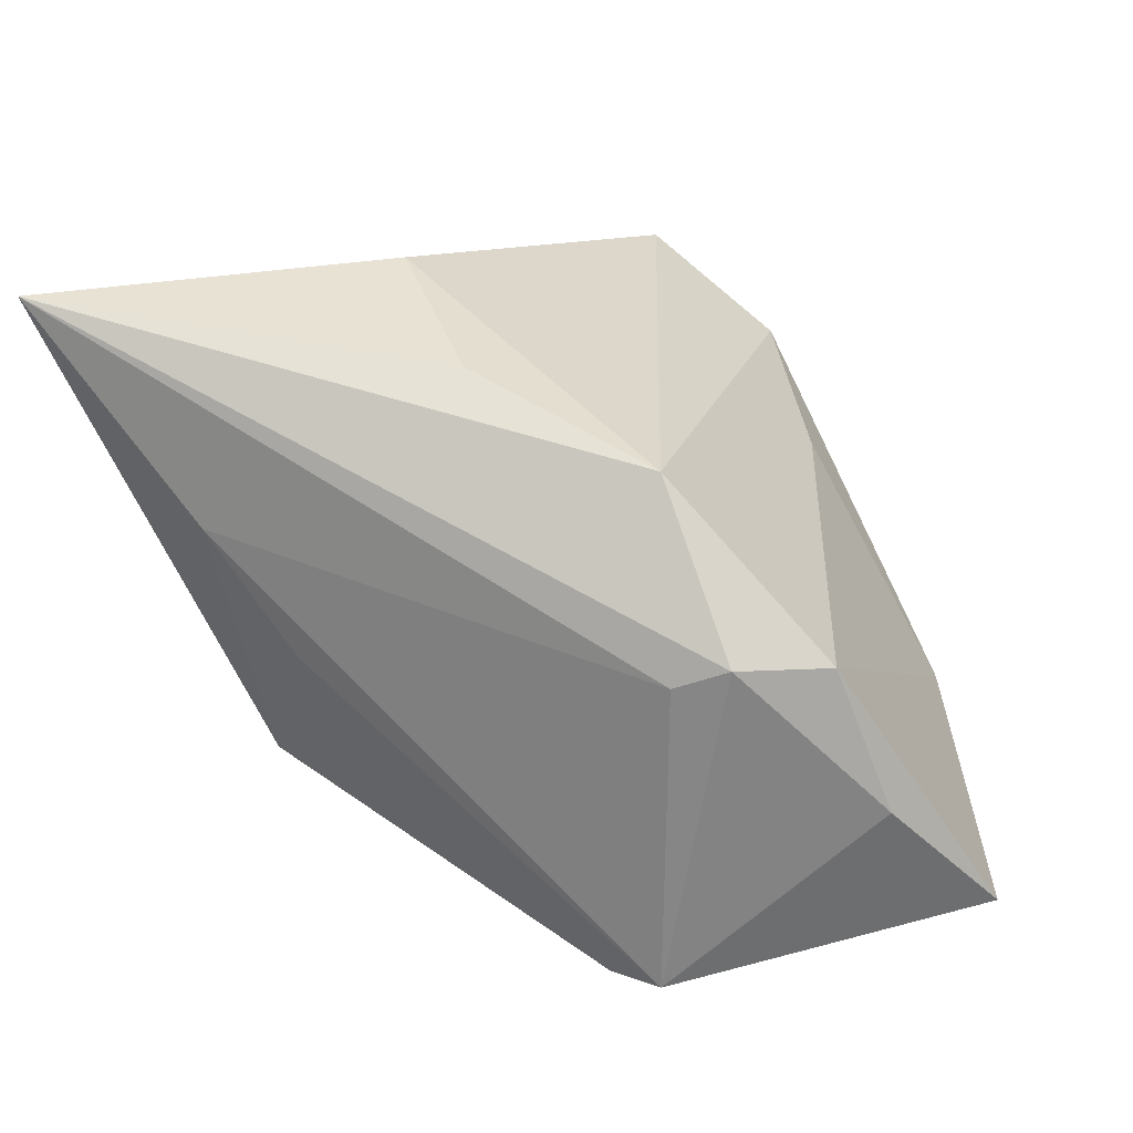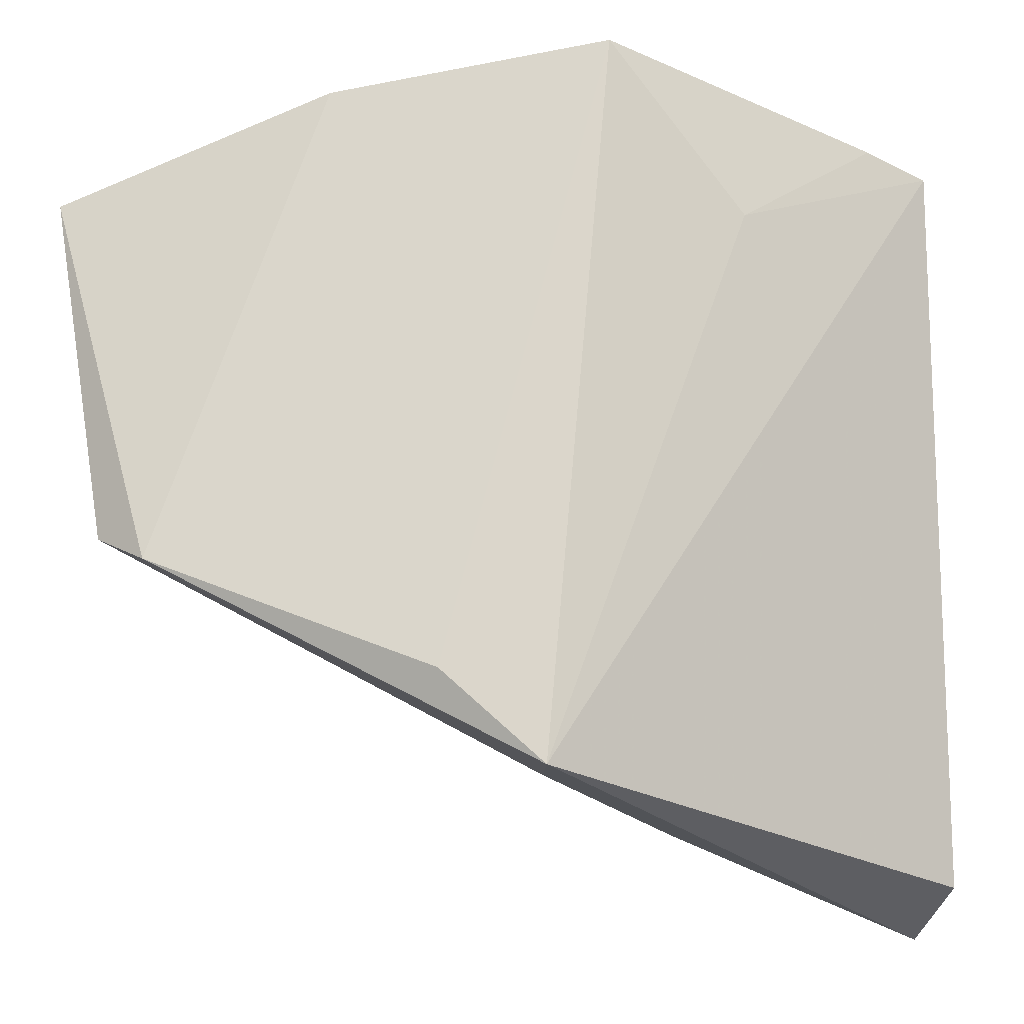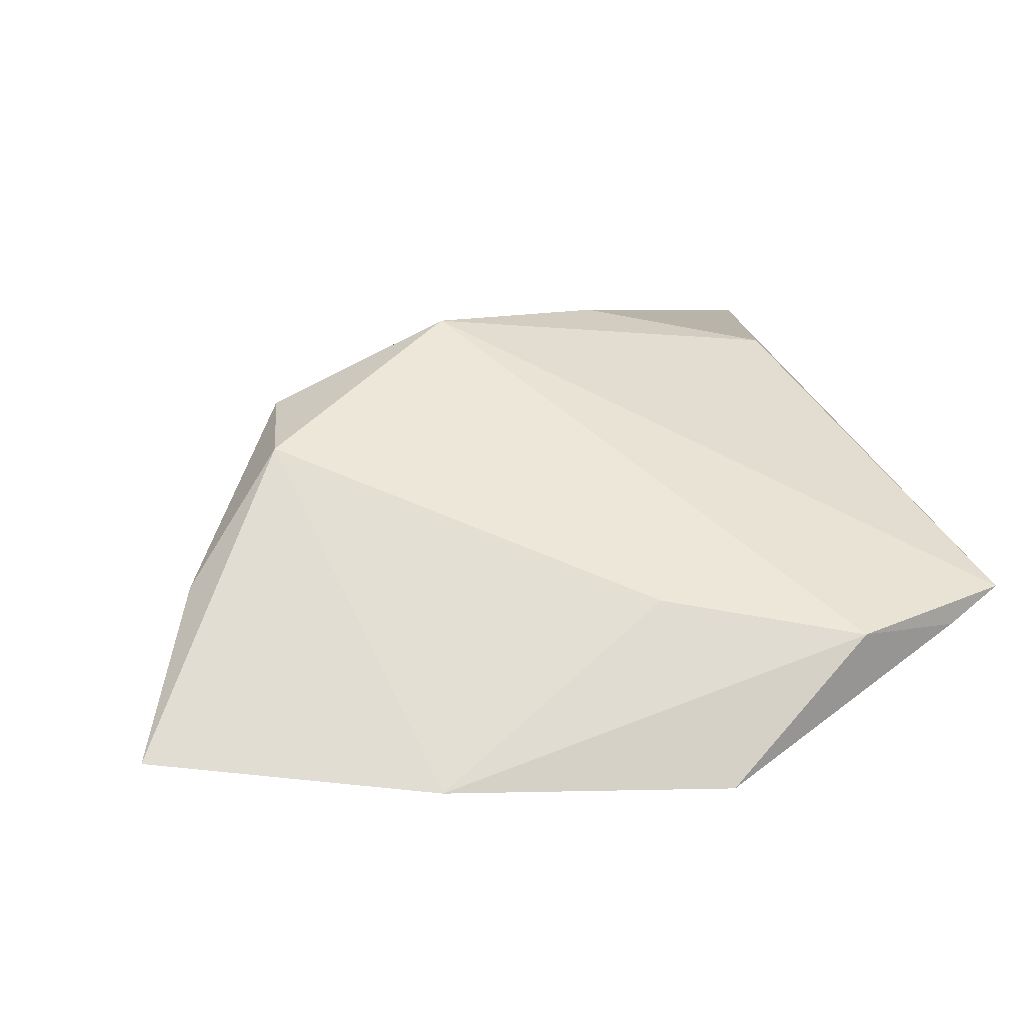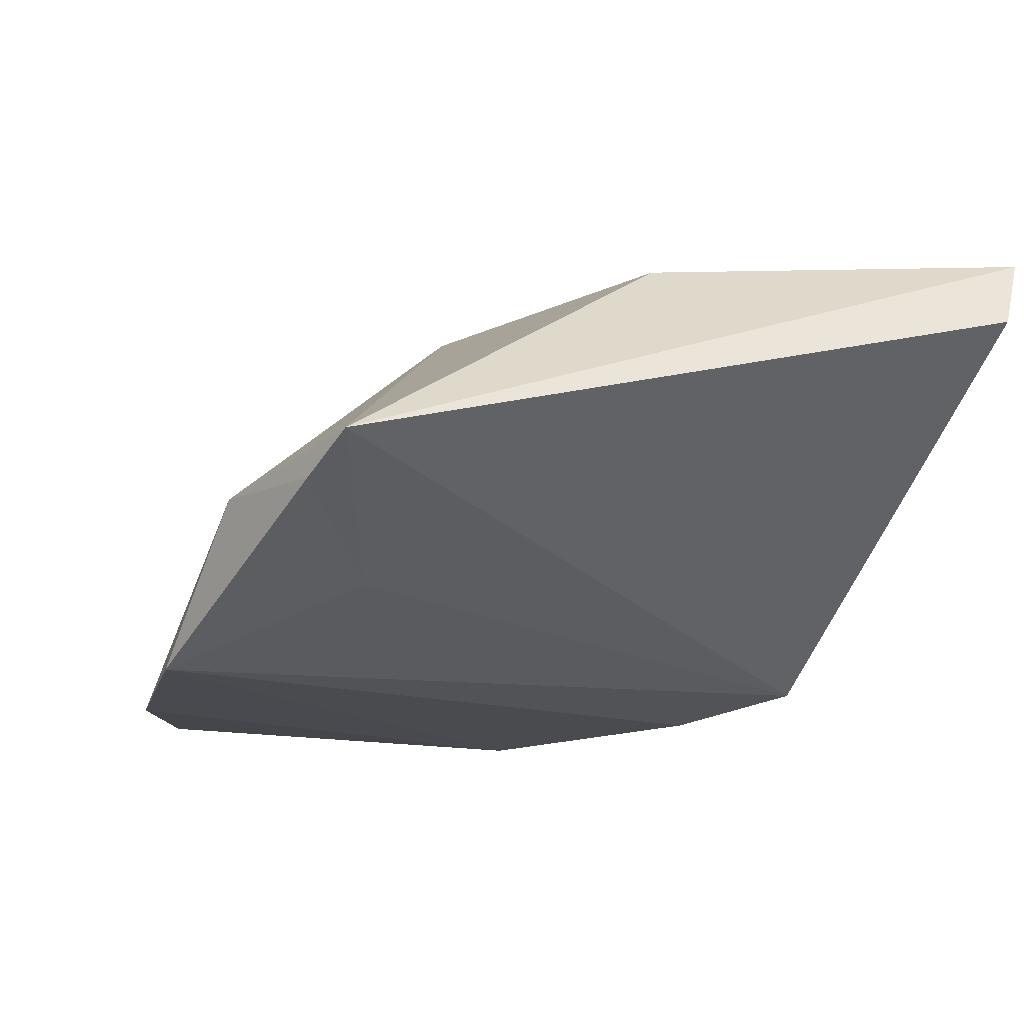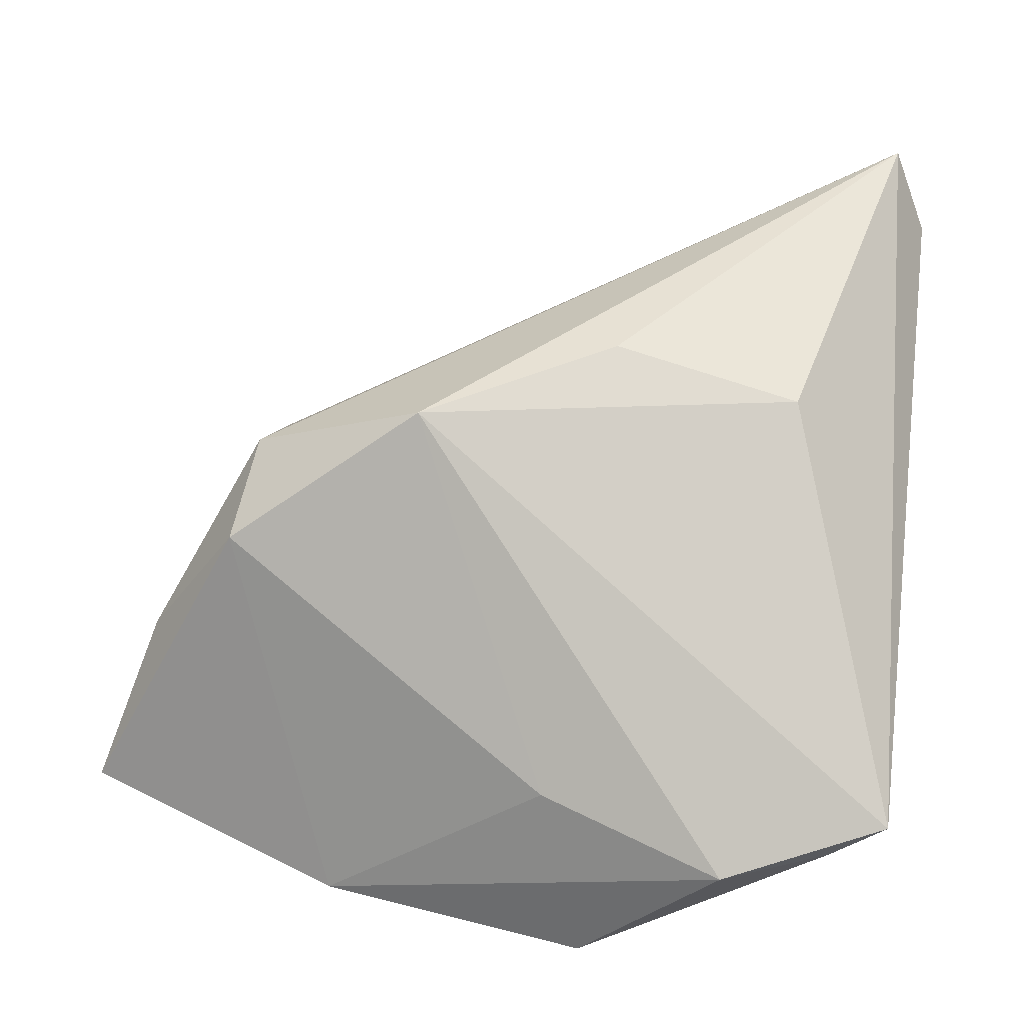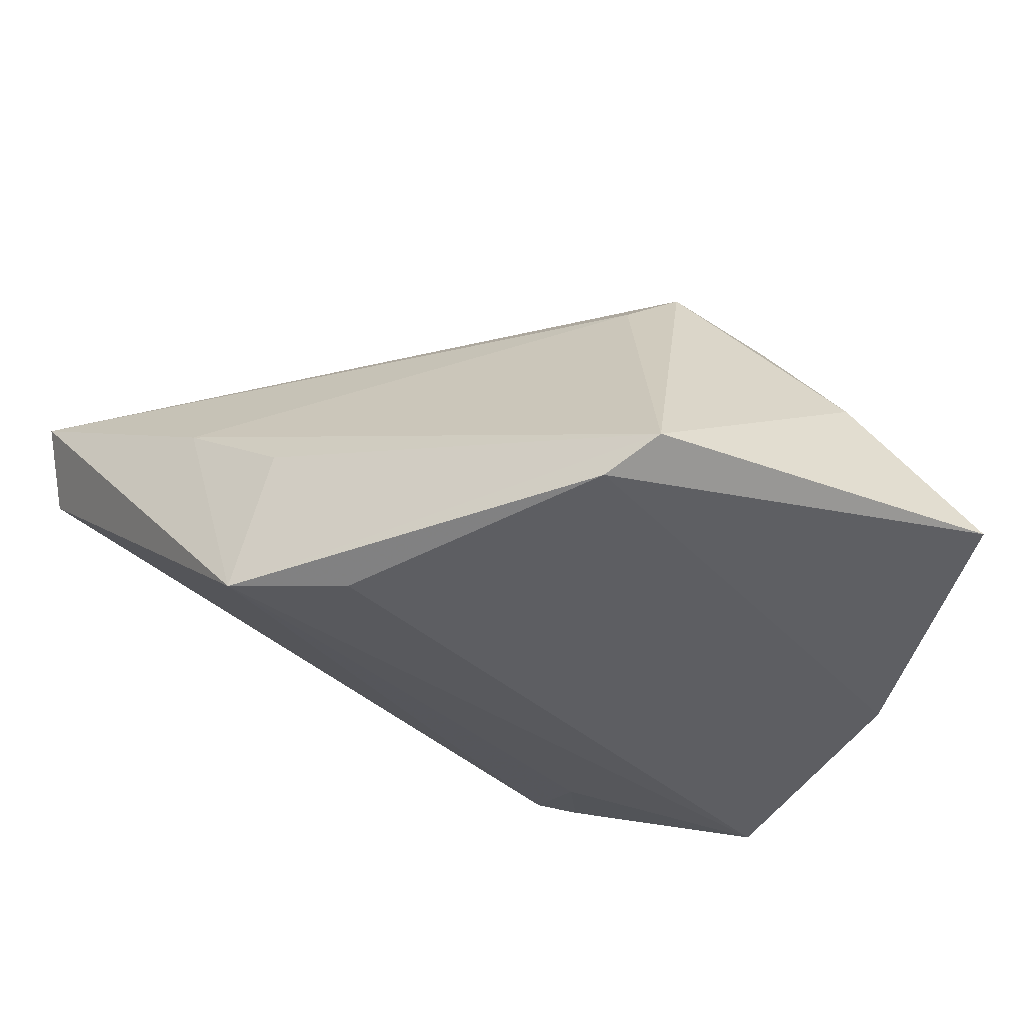
<metadata>
{"format":"obj","ext":"obj","renderer":"f3d","projection":"perspective","resolution":1024,"background":"white","views":[{"elev":51.7,"azim":64.1,"up":"+Z"},{"elev":-18.8,"azim":-173.1,"up":"+Y"},{"elev":6.9,"azim":166.7,"up":"+Z"},{"elev":-13.7,"azim":-111.2,"up":"+Z"},{"elev":51.4,"azim":-172.7,"up":"+Z"},{"elev":-39.2,"azim":56.7,"up":"+Z"}]}
</metadata>
<code>
v -0.003484 0.03263 -0.002188
v 0.000612 -0.03137 0.000185
v 0.0433 -0.01016 -0.01735
v 0.02037 0.03698 -0.02008
v 0.02963 -0.003149 0.0138
v 0.008405 -0.02523 -0.02021
v 0.04933 0.02667 -0.01786
v -0.02711 -0.005789 0.02273
v 0.03785 -0.01324 -0.02021
v 0.03213 0.002039 0.01664
v -0.006801 -0.008118 0.02649
v 0.0432 0.01541 -0.001862
v -0.0352 0.03402 -0.005625
v -0.022 0.02409 -0.01262
v -0.03702 -0.04497 0.02517
v 0.01362 0.003643 0.02572
v -0.01194 -0.03603 0.01007
v -0.04109 0.03214 -0.00207
v -0.04109 -0.04086 0.01709
v 0.03371 0.01307 0.01256
v -0.001703 -0.03432 -0.01759
v -0.008835 0.04115 -0.02021
v -0.02366 0.03869 -0.00551
f 23 16 1
f 23 1 4
f 18 21 19
f 18 16 23
f 18 8 16
f 9 4 7
f 16 8 11
f 13 18 23
f 6 9 21
f 19 21 15
f 15 11 8
f 16 11 15
f 15 10 16
f 15 18 19
f 8 18 15
f 16 10 20
f 20 1 16
f 7 4 20
f 20 4 1
f 7 20 12
f 12 20 10
f 23 4 22
f 22 13 23
f 4 9 22
f 9 6 22
f 22 6 21
f 17 15 21
f 14 22 21
f 13 22 14
f 21 18 14
f 18 13 14
f 2 17 21
f 10 15 5
f 15 17 5
f 17 2 3
f 3 5 17
f 21 9 3
f 3 2 21
f 10 5 3
f 3 12 10
f 3 9 7
f 7 12 3

</code>
